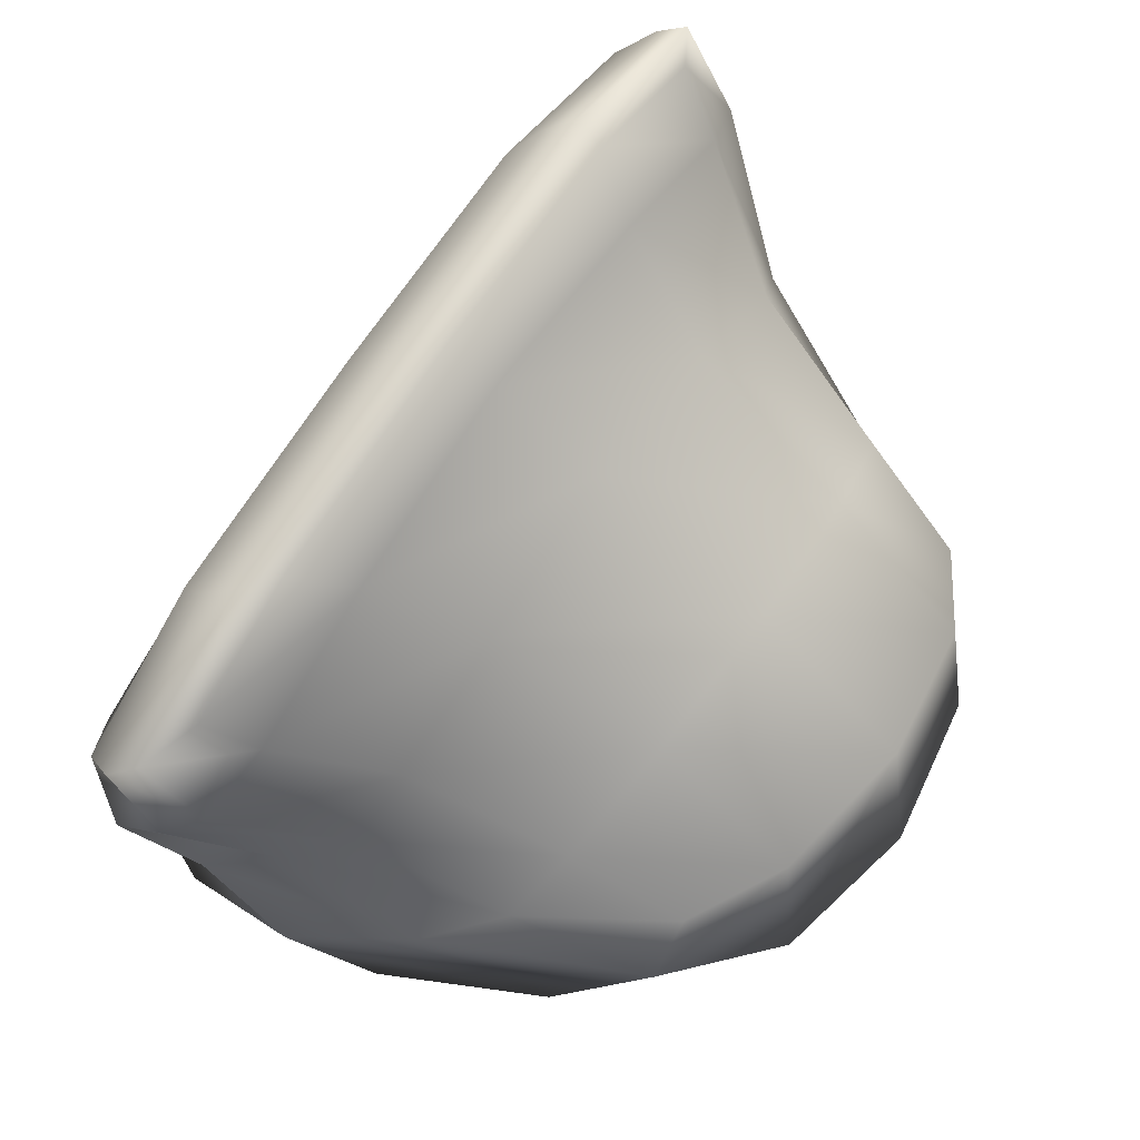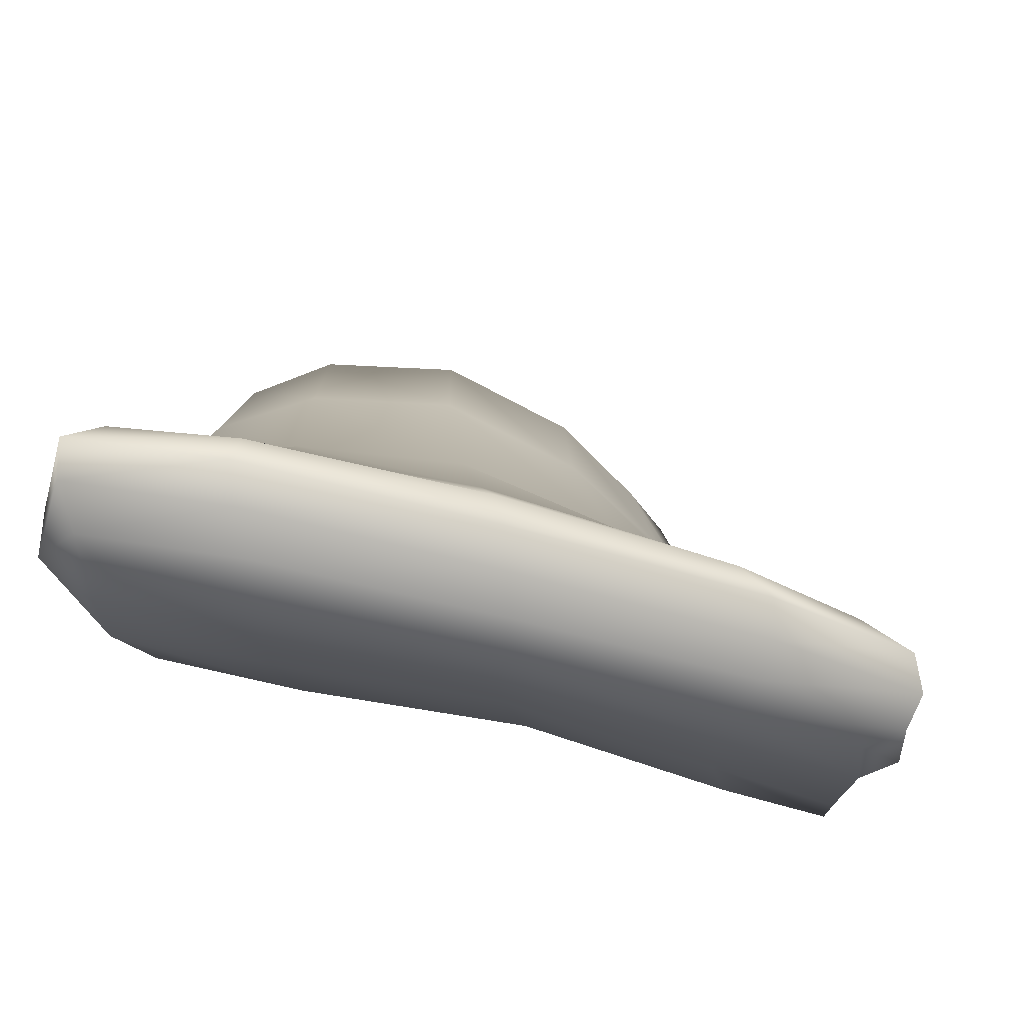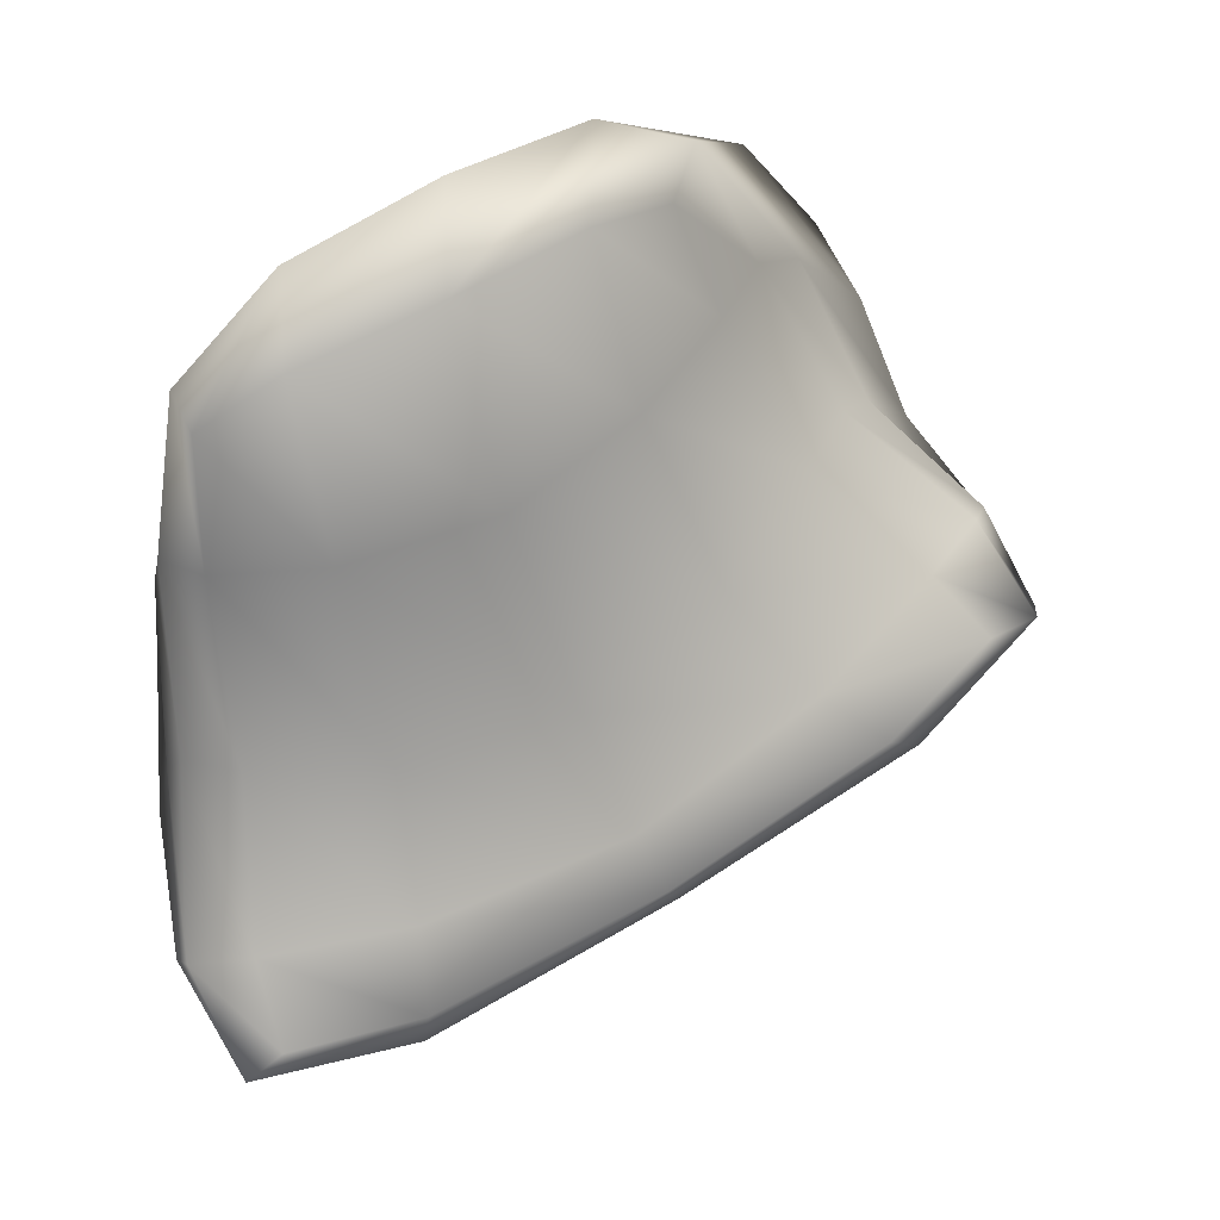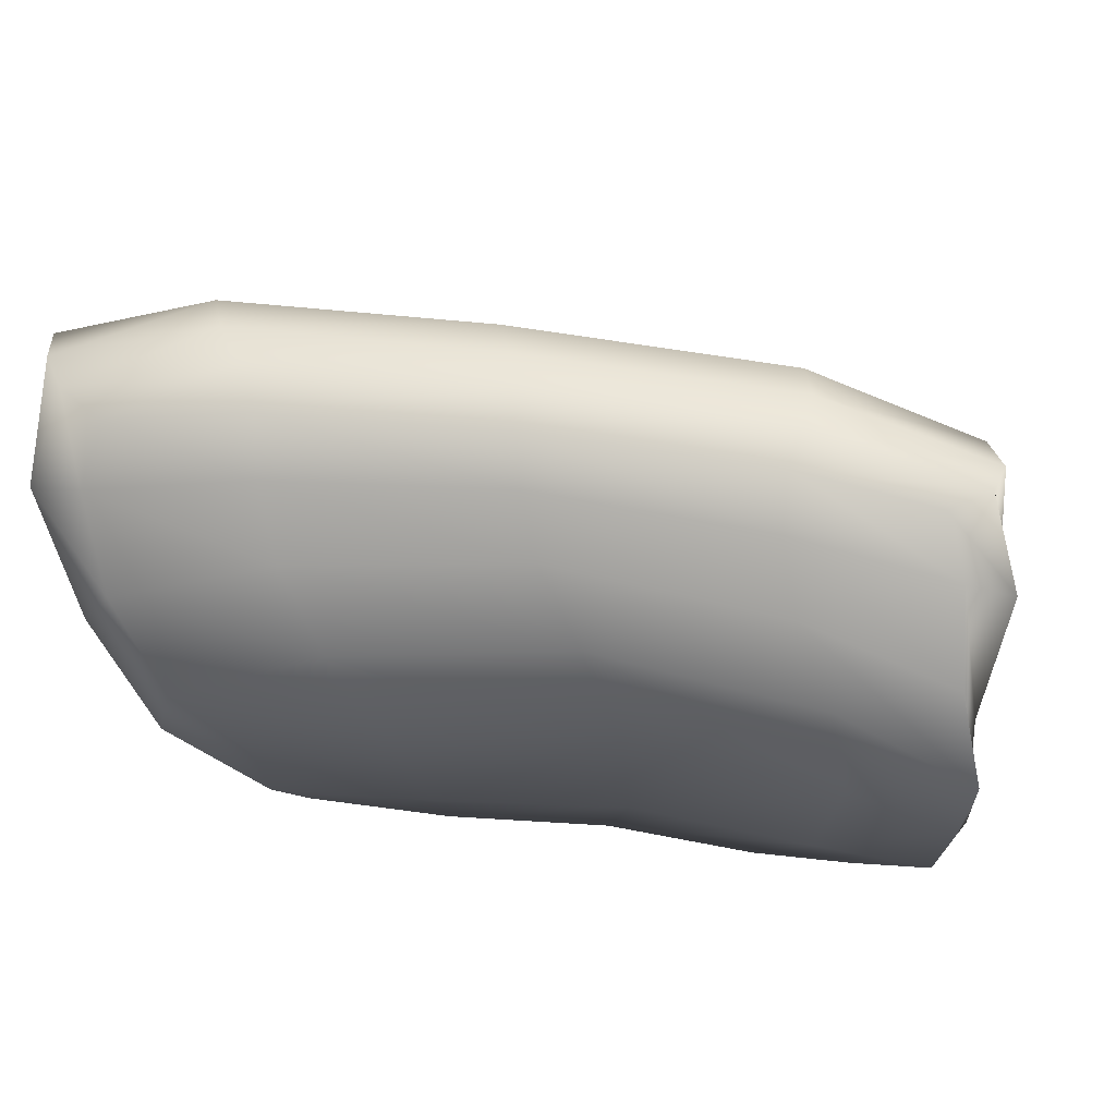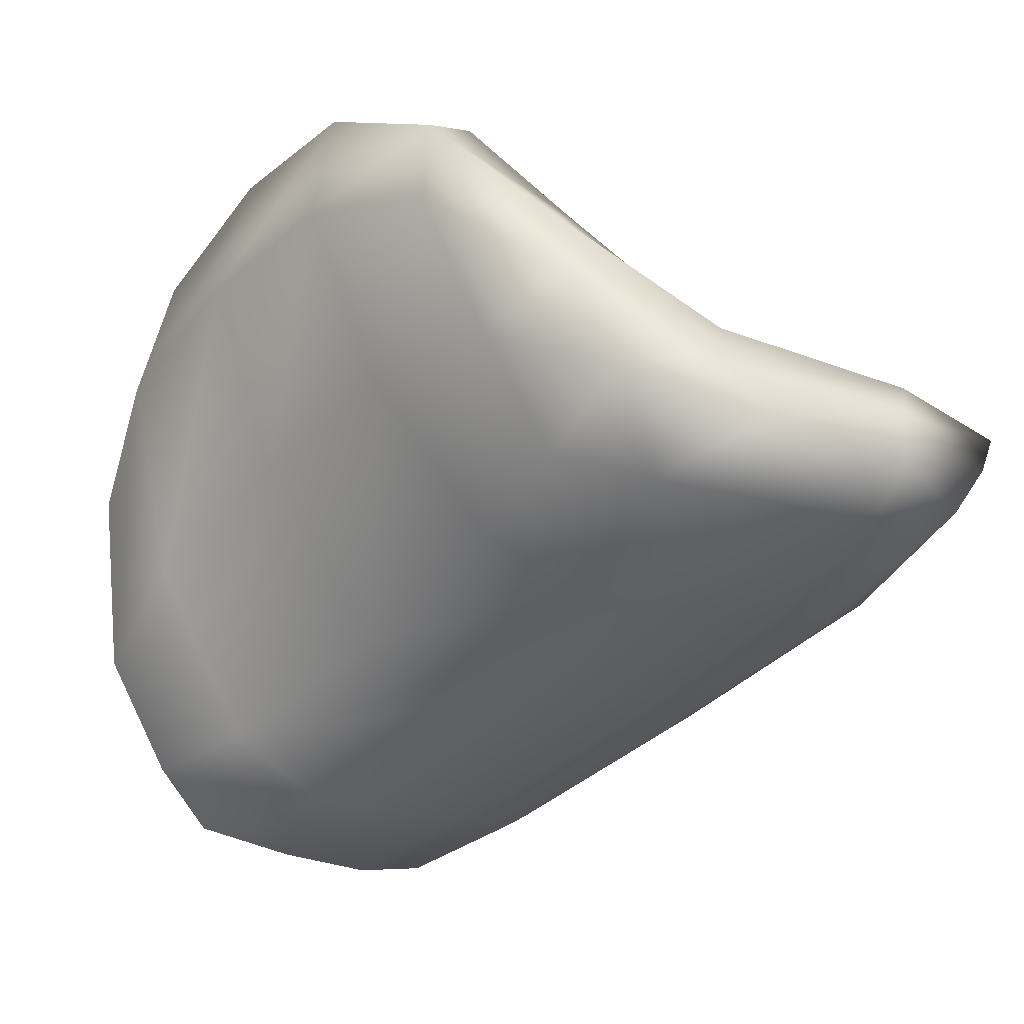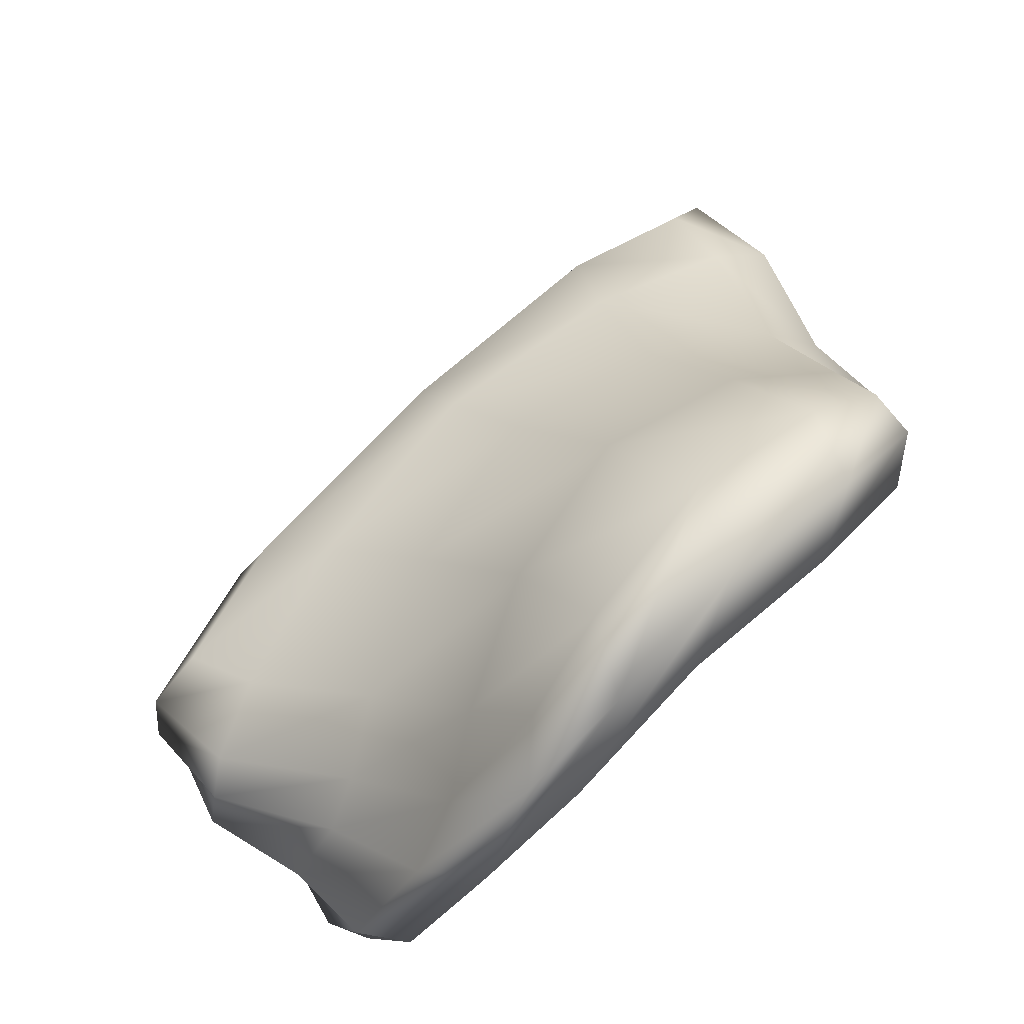
<metadata>
{"format":"obj","ext":"obj","renderer":"f3d","projection":"perspective","resolution":1024,"background":"white","views":[{"elev":30.9,"azim":-57.6,"up":"+Y"},{"elev":-23.4,"azim":-160.5,"up":"+Z"},{"elev":78.0,"azim":-176.7,"up":"+Z"},{"elev":-76.7,"azim":-150.4,"up":"+Z"},{"elev":-28.1,"azim":84.1,"up":"+Z"},{"elev":56.1,"azim":-9.6,"up":"+Z"}]}
</metadata>
<code>
o Grot_Platform_007
v 2.021 -0.3479 -2.94
v 1.94 0.1362 -3.015
v 2.042 -0.4608 -2.45
v 1.925 0.2169 -2.833
v 1.255 -0.855 -3.091
v 1.07 -0.4532 -3.168
v 1.505 -0.8136 -2.565
v 1.05 -0.3895 -3
v 2.075 -0.526 -2.59
v 2.055 -0.06424 -3.014
v 1.981 0.2339 -2.911
v 1.992 -0.1161 -2.735
v 1.756 -0.6167 -2.382
v 1.461 -0.01797 -2.903
v 1.308 -0.5732 -2.875
v 1.419 -0.9576 -2.727
v 0.9801 -0.4591 -3.096
v 1.159 -0.6604 -3.185
v 1.576 -0.5568 -3.009
v 1.483 -0.1227 -3.093
v 1.451 -0.04423 -3.005
v 1.723 -0.8017 -2.523
v 1.544 -0.2785 -3.101
v 1.226 -0.7114 -3.009
v 1.583 -0.2152 -2.754
v 2.099 -0.1281 -2.833
v 2.064 -0.4395 -2.792
v 2.009 0.07268 -3.018
v 1.971 0.2535 -2.857
v 2.033 -0.3229 -2.577
v 1.935 -0.5197 -2.387
v 1.182 -0.2356 -2.961
v 1.435 -0.7164 -2.703
v 1.481 -0.9074 -2.596
v 1.009 -0.4664 -3.145
v 1.2 -0.7887 -3.162
v 1.352 -0.7427 -3.07
v 1.762 0.05319 -3.048
v 2.076 -0.5172 -2.47
v 2.062 -0.2179 -2.994
v 1.973 0.1942 -2.972
v 1.966 0.1047 -2.808
v 1.599 -0.74 -2.459
v 1.751 0.1606 -2.854
v 1.135 -0.4646 -2.971
v 1.311 -0.9367 -2.943
v 0.9838 -0.4322 -3.044
v 1.095 -0.5417 -3.183
v 1.847 -0.4153 -2.973
v 1.215 -0.3178 -3.142
v 1.462 -0.07889 -3.057
v 1.447 -0.01523 -2.95
v 1.144 -0.2689 -3.062
v 1.759 0.159 -2.95
v 1.644 -0.7127 -2.78
v 1.768 -0.7623 -2.372
v 1.924 -0.6717 -2.52
v 1.547 -0.9199 -2.599
v 1.835 -0.1279 -3.061
v 1.296 -0.4863 -3.162
v 1.552 -0.4045 -3.097
v 1.516 -0.1863 -3.101
v 1.164 -0.723 -3.114
v 1.263 -0.6718 -2.934
v 1.335 -0.8615 -2.878
v 1.055 -0.5899 -3.082
v 1.412 -0.3922 -2.81
v 1.805 -0.1294 -2.729
v 1.681 -0.4126 -2.553
v 1.506 -0.08127 -2.858
v 2.073 -0.1304 -2.768
v 2.119 -0.08599 -2.928
v 2.116 -0.3462 -2.716
v 2.074 0.1051 -2.886
v 2.052 0.1145 -2.833
v 1.278 -0.2824 -2.914
v 1.045 -0.5973 -3.148
v 1.8 -0.02226 -3.059
v 1.442 -0.8639 -2.851
v 1.756 0.1131 -3.007
v 1.172 -0.2886 -3.11
v 1.139 -0.2439 -3.01
v 1.756 0.1879 -2.894
v 1.883 -0.5729 -2.762
v 1.95 -0.6453 -2.379
v 1.604 -0.8723 -2.452
v 1.843 -0.2612 -3.056
v 1.313 -0.6129 -3.159
v 1.258 -0.385 -3.156
v 1.238 -0.8651 -3.042
v 1.39 -0.8154 -2.772
v 1.072 -0.5567 -3.024
v 1.528 -0.5635 -2.618
v 1.876 -0.3346 -2.545
v 1.766 0.05153 -2.819
v 2.099 -0.349 -2.623
v 2.13 -0.2758 -2.864
v 2.08 0.1027 -2.956
f 26 74 75 71
f 74 11 29 75
f 75 29 4 42
f 71 75 42 12
f 25 70 76 67
f 70 14 32 76
f 76 32 8 45
f 67 76 45 15
f 24 66 77 63
f 66 17 35 77
f 77 35 6 48
f 63 77 48 18
f 23 62 78 59
f 62 20 38 78
f 78 38 2 28
f 59 78 28 10
f 22 58 79 55
f 58 16 46 79
f 79 46 5 37
f 55 79 37 19
f 21 54 80 51
f 54 11 41 80
f 80 41 2 38
f 51 80 38 20
f 17 53 81 35
f 53 21 51 81
f 81 51 20 50
f 35 81 50 6
f 8 32 82 47
f 32 14 52 82
f 82 52 21 53
f 47 82 53 17
f 14 44 83 52
f 44 4 29 83
f 83 29 11 54
f 52 83 54 21
f 9 57 84 27
f 57 22 55 84
f 84 55 19 49
f 27 84 49 1
f 3 31 85 39
f 31 13 56 85
f 85 56 22 57
f 39 85 57 9
f 13 43 86 56
f 43 7 34 86
f 86 34 16 58
f 56 86 58 22
f 19 61 87 49
f 61 23 59 87
f 87 59 10 40
f 49 87 40 1
f 5 36 88 37
f 36 18 60 88
f 88 60 23 61
f 37 88 61 19
f 18 48 89 60
f 48 6 50 89
f 89 50 20 62
f 60 89 62 23
f 16 65 90 46
f 65 24 63 90
f 90 63 18 36
f 46 90 36 5
f 7 33 91 34
f 33 15 64 91
f 91 64 24 65
f 34 91 65 16
f 15 45 92 64
f 45 8 47 92
f 92 47 17 66
f 64 92 66 24
f 13 69 93 43
f 69 25 67 93
f 93 67 15 33
f 43 93 33 7
f 3 30 94 31
f 30 12 68 94
f 94 68 25 69
f 31 94 69 13
f 12 42 95 68
f 42 4 44 95
f 95 44 14 70
f 68 95 70 25
f 9 73 96 39
f 73 26 71 96
f 96 71 12 30
f 39 96 30 3
f 1 40 97 27
f 40 10 72 97
f 97 72 26 73
f 27 97 73 9
f 10 28 98 72
f 28 2 41 98
f 98 41 11 74
f 72 98 74 26

</code>
